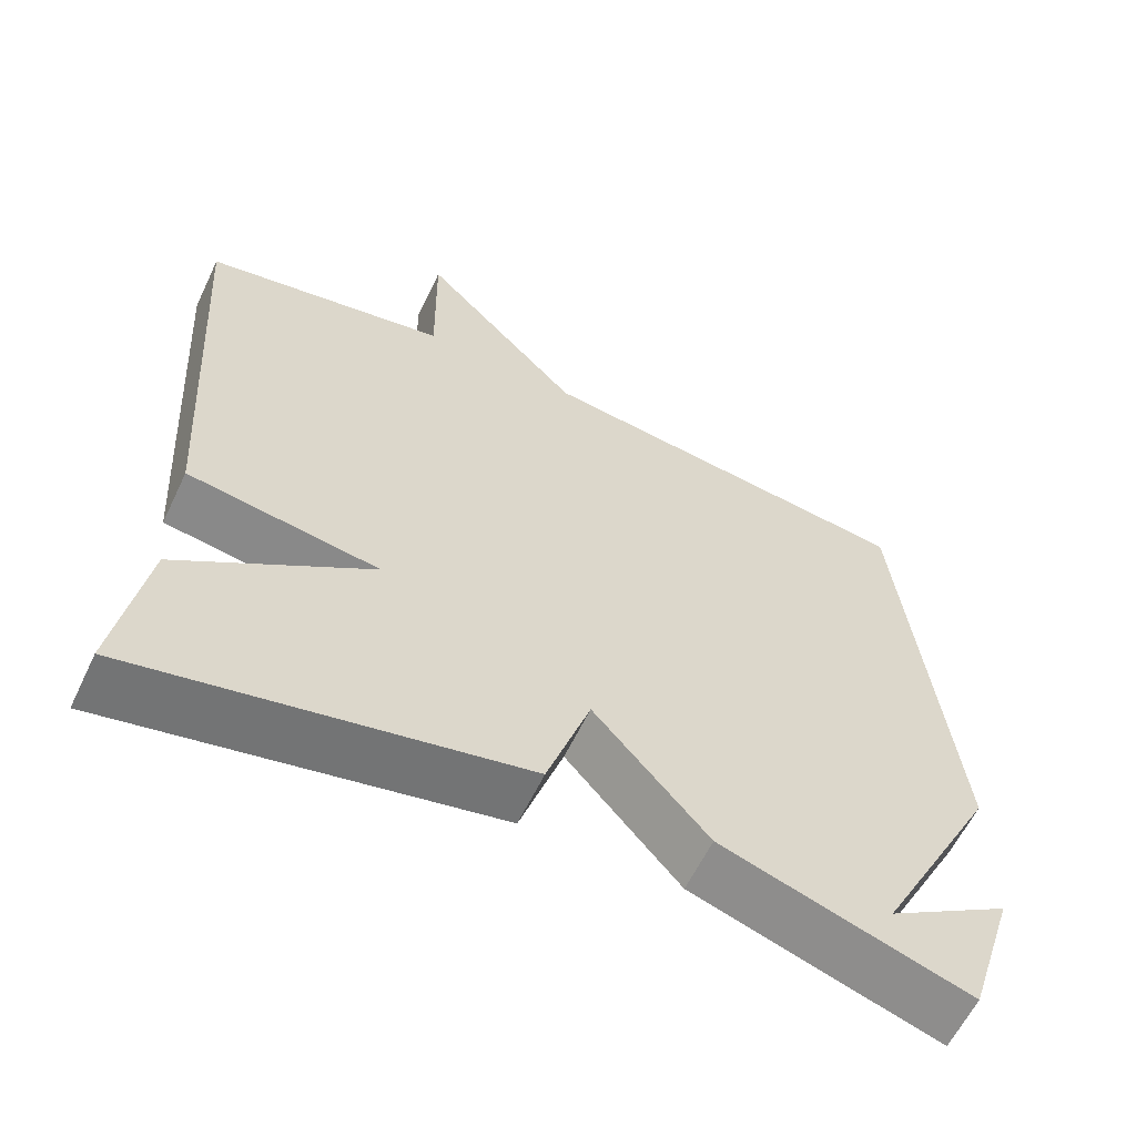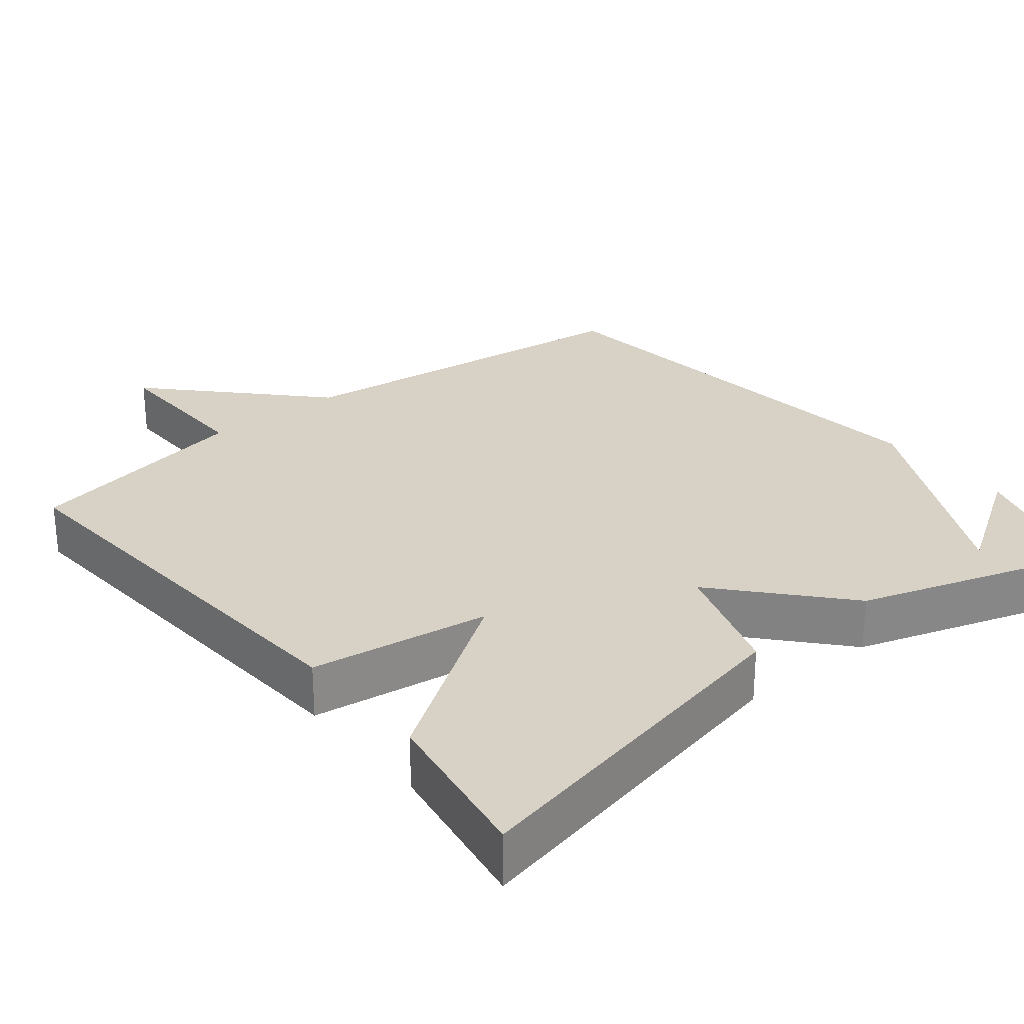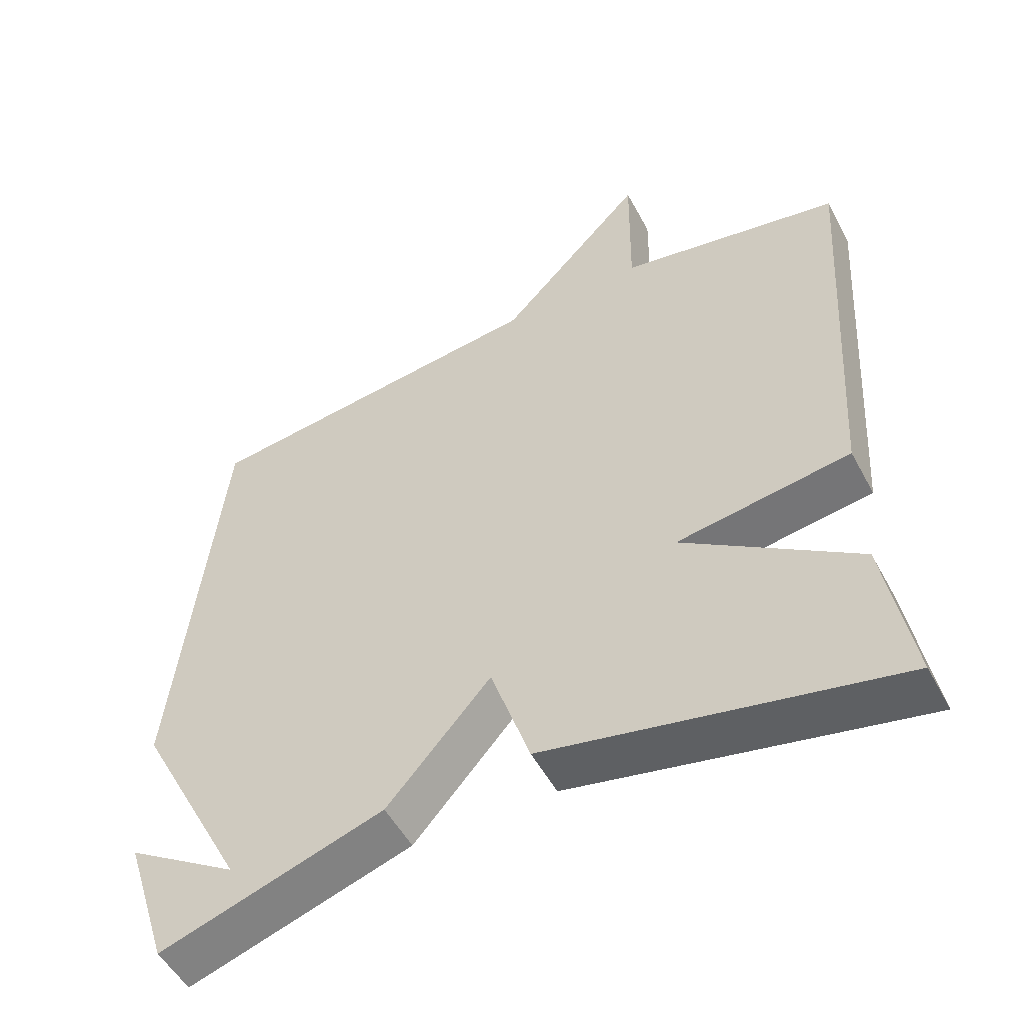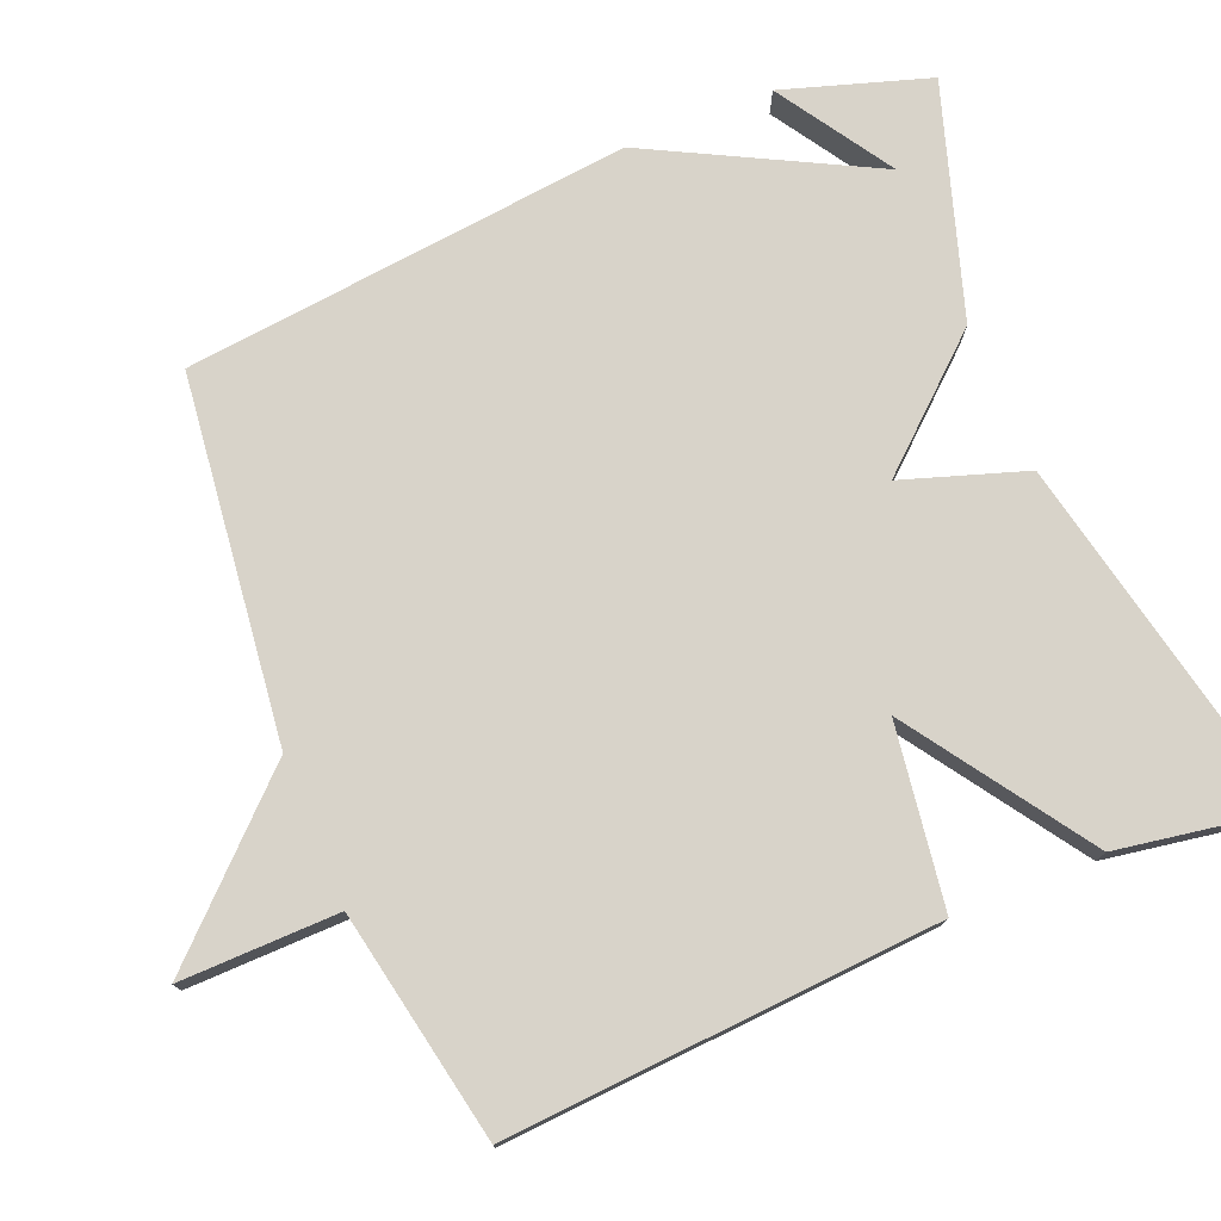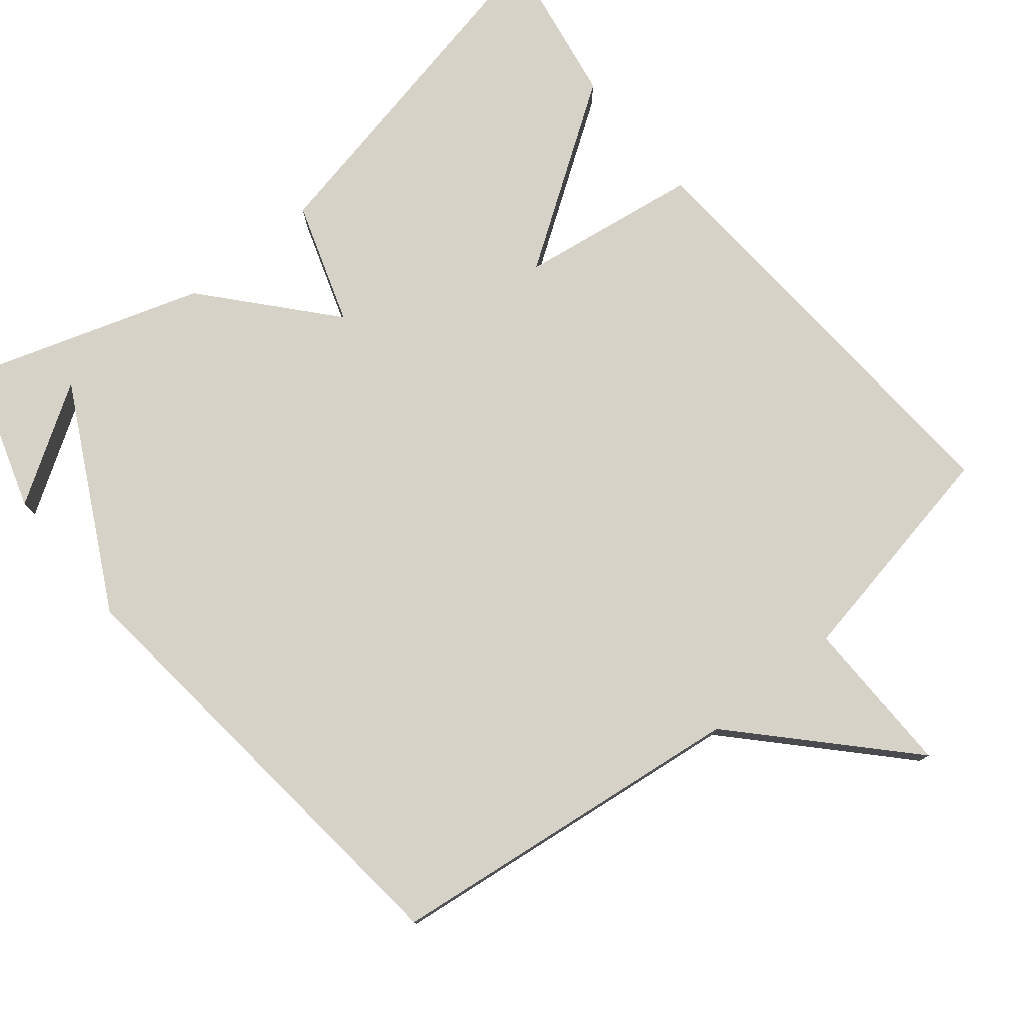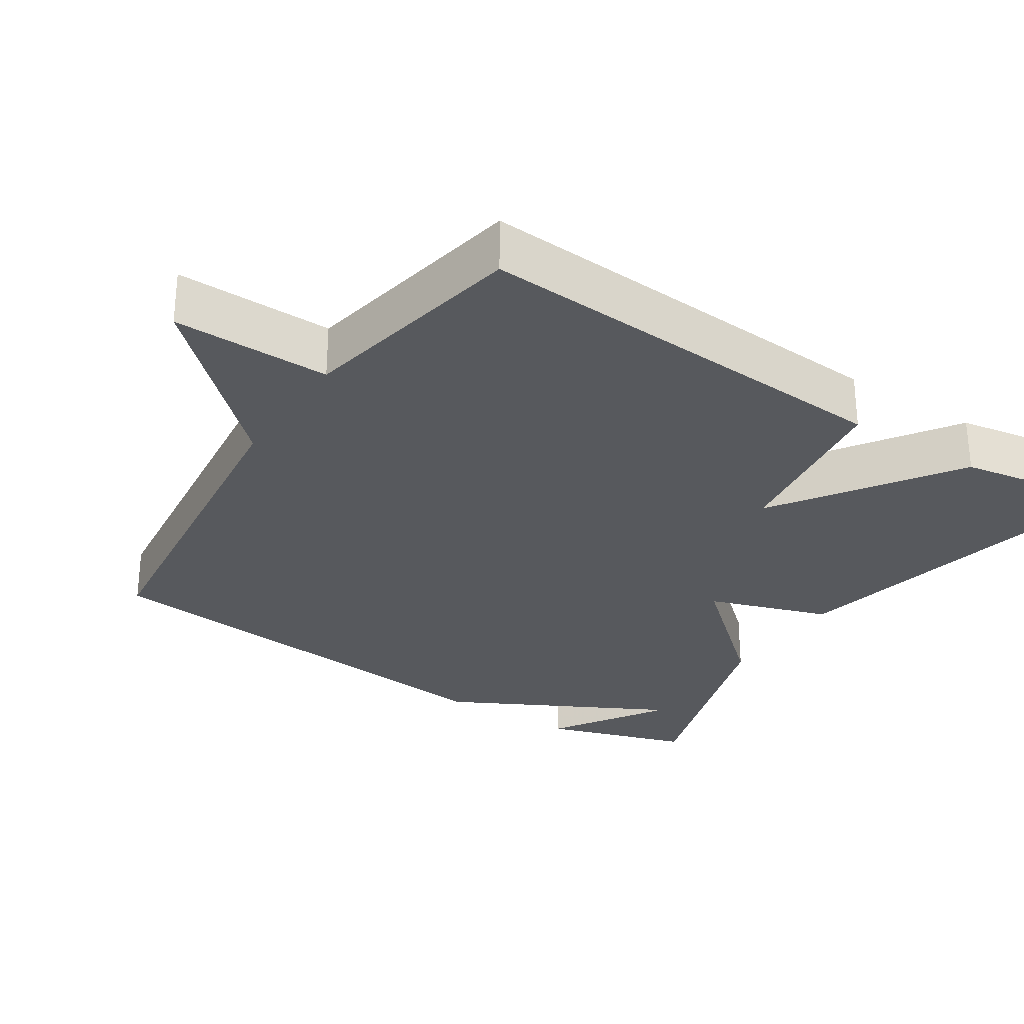
<metadata>
{"format":"obj","ext":"obj","renderer":"f3d","projection":"perspective","resolution":1024,"background":"white","views":[{"elev":-60.7,"azim":154.5,"up":"+Z"},{"elev":27.6,"azim":140.8,"up":"+Y"},{"elev":-52.2,"azim":27.7,"up":"+Z"},{"elev":76.0,"azim":67.5,"up":"+Y"},{"elev":77.7,"azim":-39.2,"up":"+Y"},{"elev":-29.3,"azim":56.9,"up":"+Y"}]}
</metadata>
<code>
v 0.5 0.07 -0.5
v 0.012 0.07 -0.399
v -0.043 0.07 -0.234
v -0.188 0.07 -0.399
v -0.5 0.07 -0.5
v -0.563 0.07 -0.303
v -0.407 0.07 -0.402
v -0.563 0.07 -0.103
v -0.5 0.07 0.5
v -0.011 0.07 0.559
v 0.192 0.07 0.772
v 0.189 0.07 0.559
v 0.5 0.07 0.5
v 0.463 0.07 -0.081
v 0.22 0.07 -0.117
v 0.463 0.07 -0.281
v 0.5 0 -0.5
v 0.012 0 -0.399
v -0.043 0 -0.234
v -0.188 0 -0.399
v -0.5 0 -0.5
v -0.563 0 -0.303
v -0.407 0 -0.402
v -0.563 0 -0.103
v -0.5 0 0.5
v -0.011 0 0.559
v 0.192 0 0.772
v 0.189 0 0.559
v 0.5 0 0.5
v 0.463 0 -0.081
v 0.22 0 -0.117
v 0.463 0 -0.281
f 1 2 3
f 16 1 3
f 15 16 3
f 12 13 14 15
f 12 15 3
f 12 3 4
f 11 12 4
f 10 11 4
f 9 10 4
f 8 9 4
f 7 8 4
f 5 6 7
f 4 5 7
f 19 18 17
f 19 17 32
f 19 32 31
f 31 30 29 28
f 19 31 28
f 20 19 28
f 20 28 27
f 20 27 26
f 20 26 25
f 20 25 24
f 20 24 23
f 23 22 21
f 23 21 20
f 1 17 18 2
f 2 18 19 3
f 3 19 20 4
f 4 20 21 5
f 5 21 22 6
f 6 22 23 7
f 7 23 24 8
f 8 24 25 9
f 9 25 26 10
f 10 26 27 11
f 11 27 28 12
f 12 28 29 13
f 13 29 30 14
f 14 30 31 15
f 15 31 32 16
f 16 32 17 1

</code>
